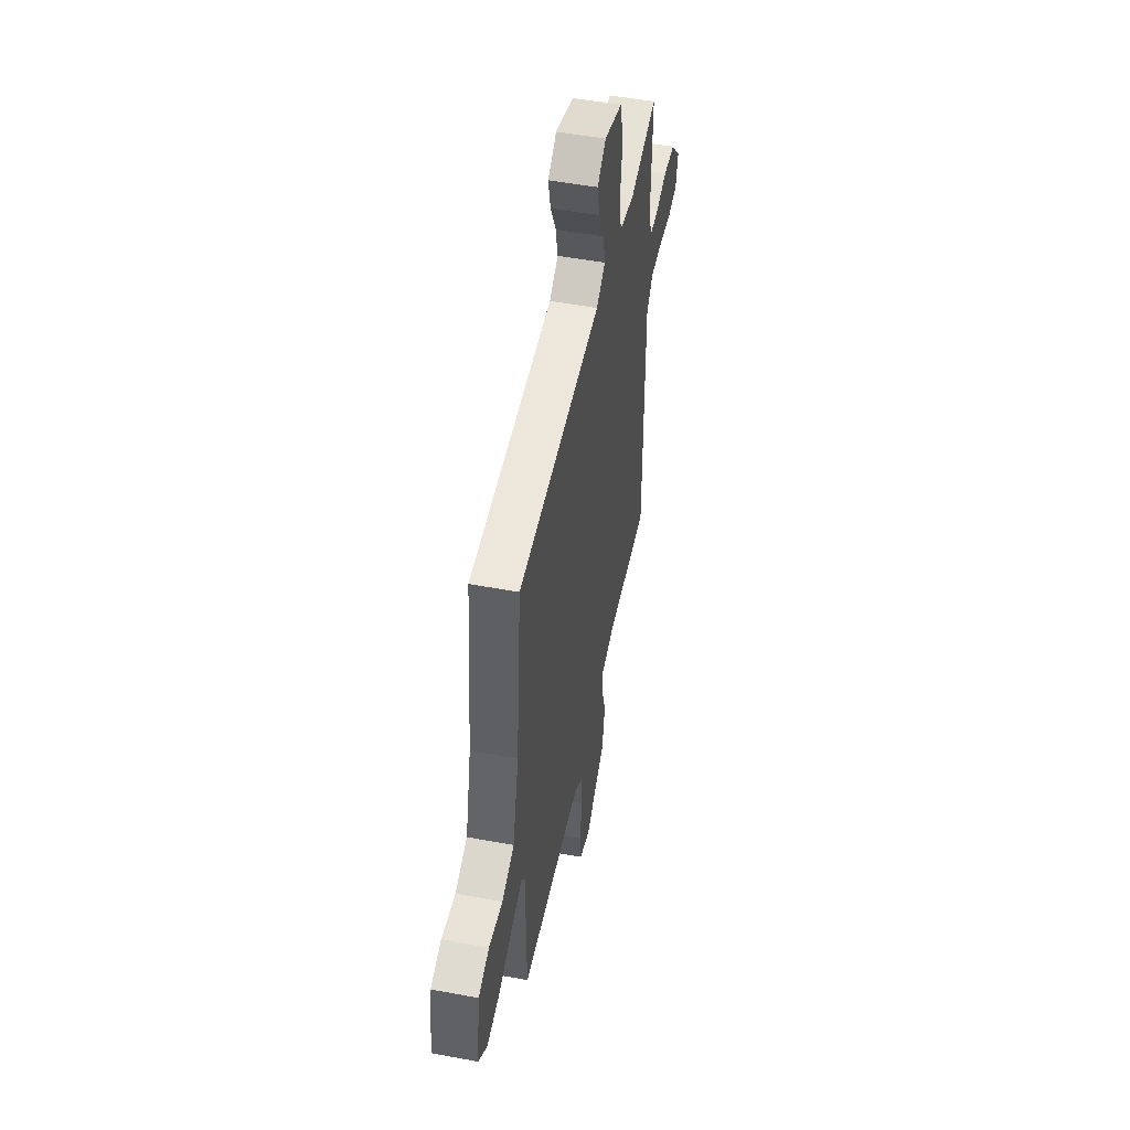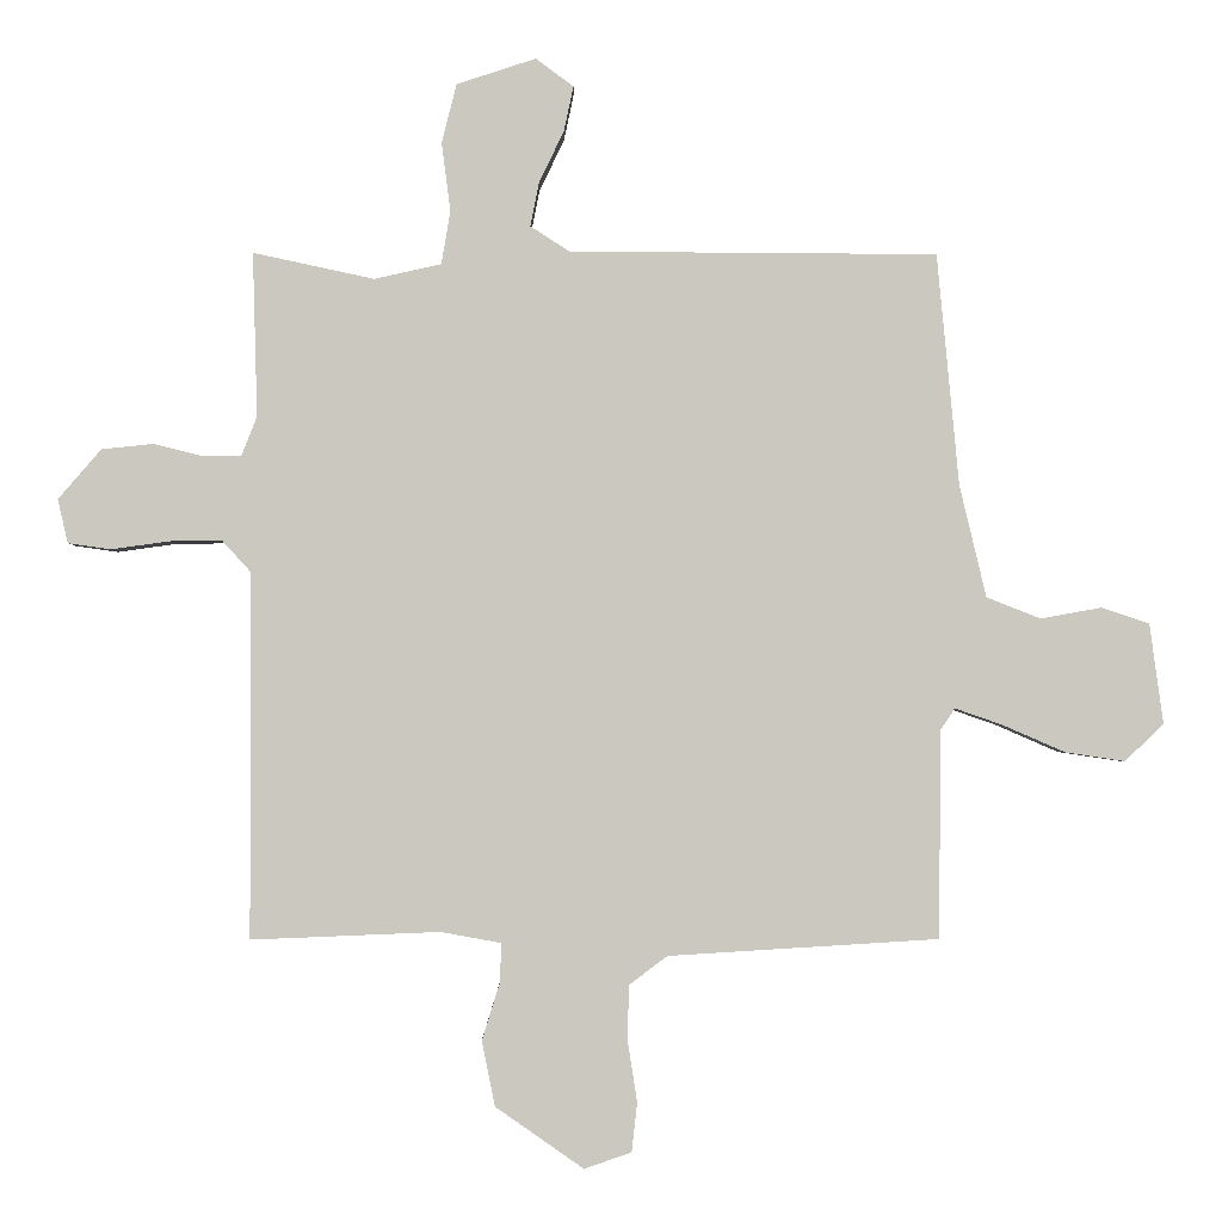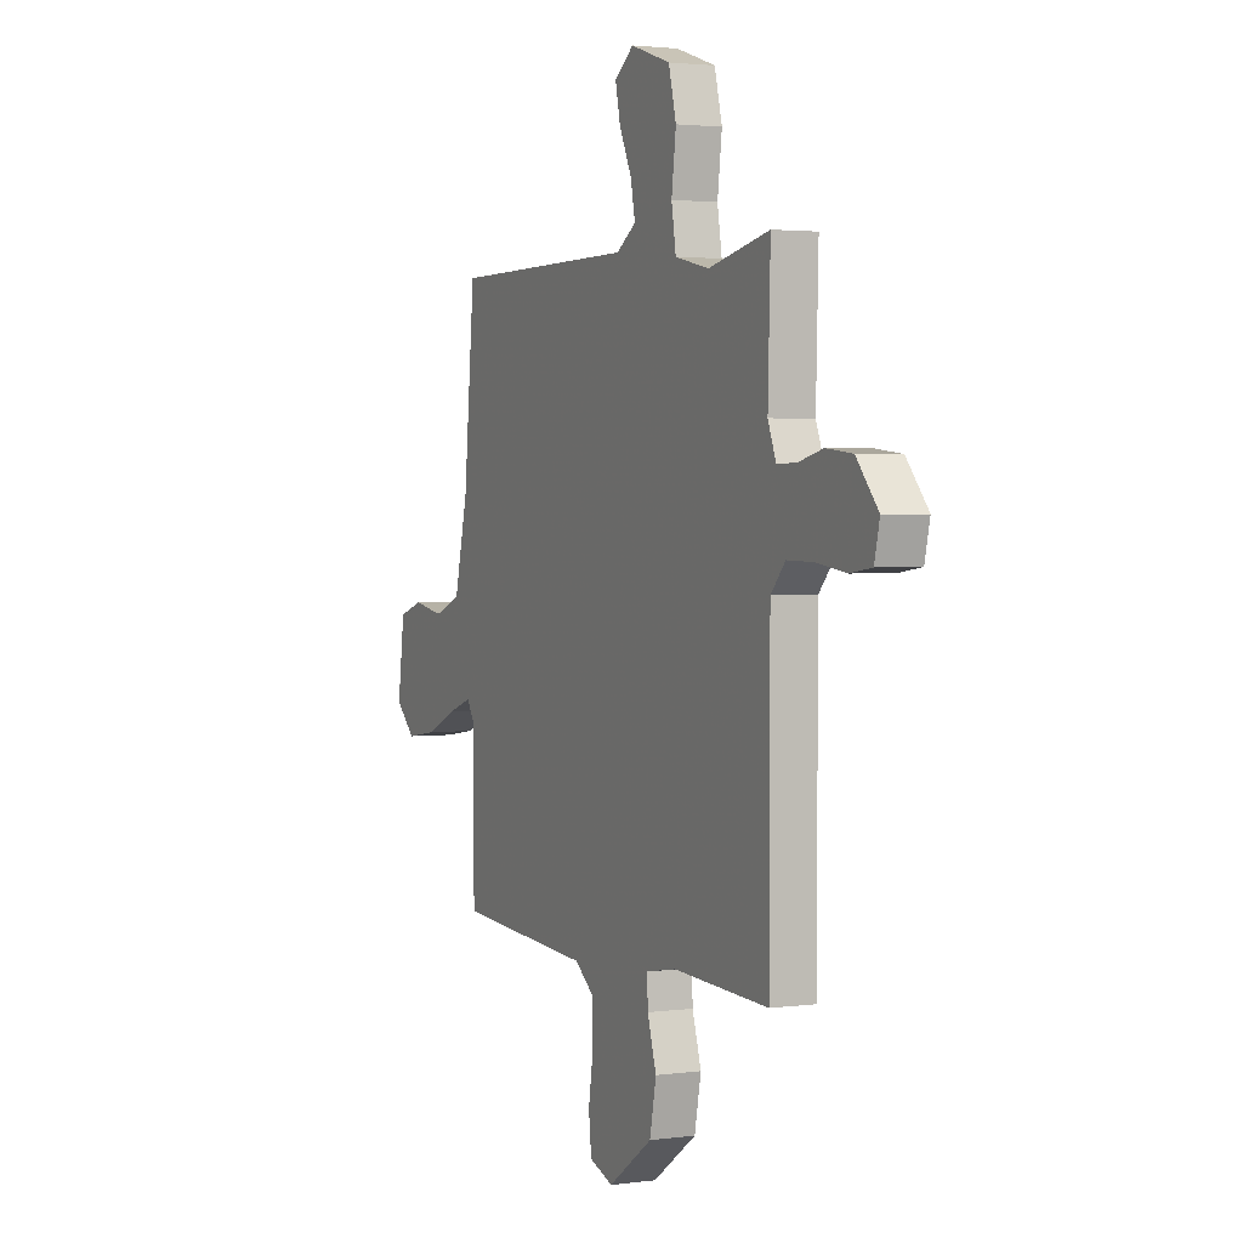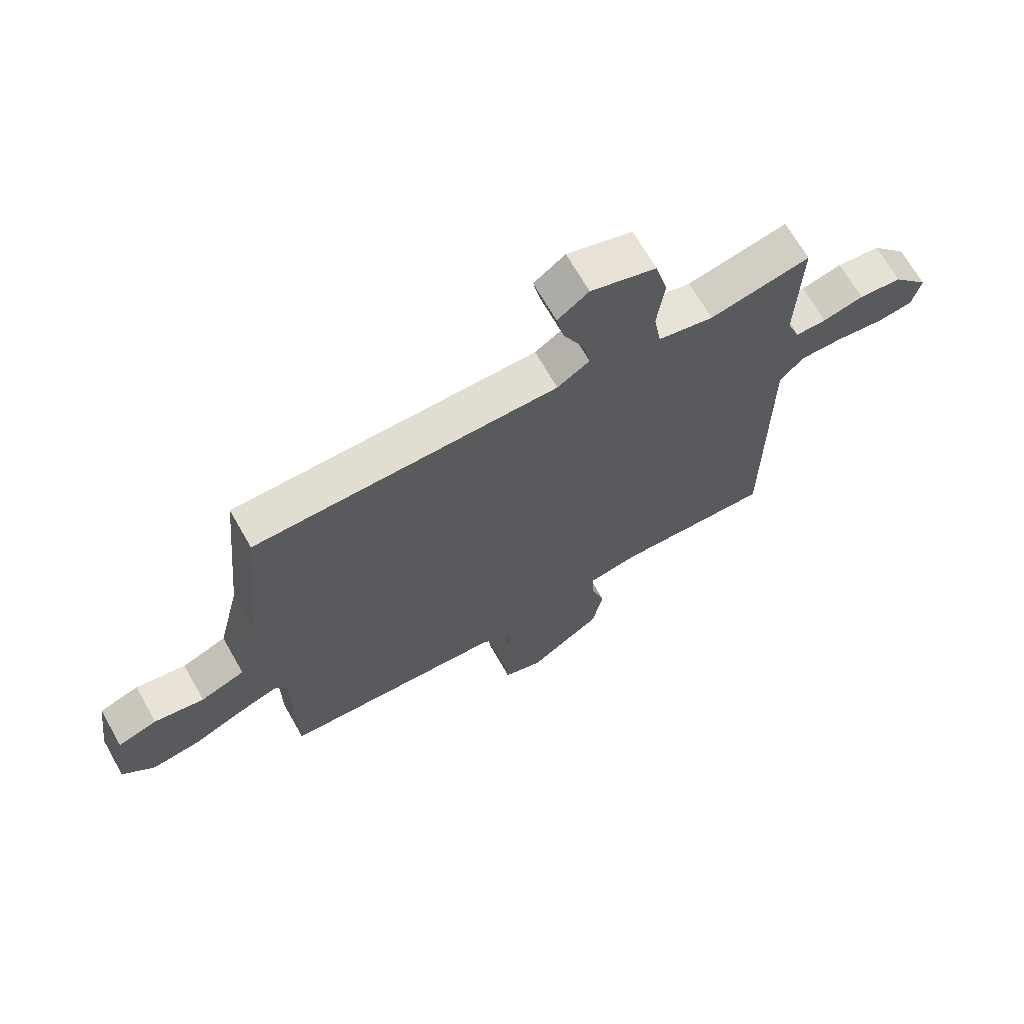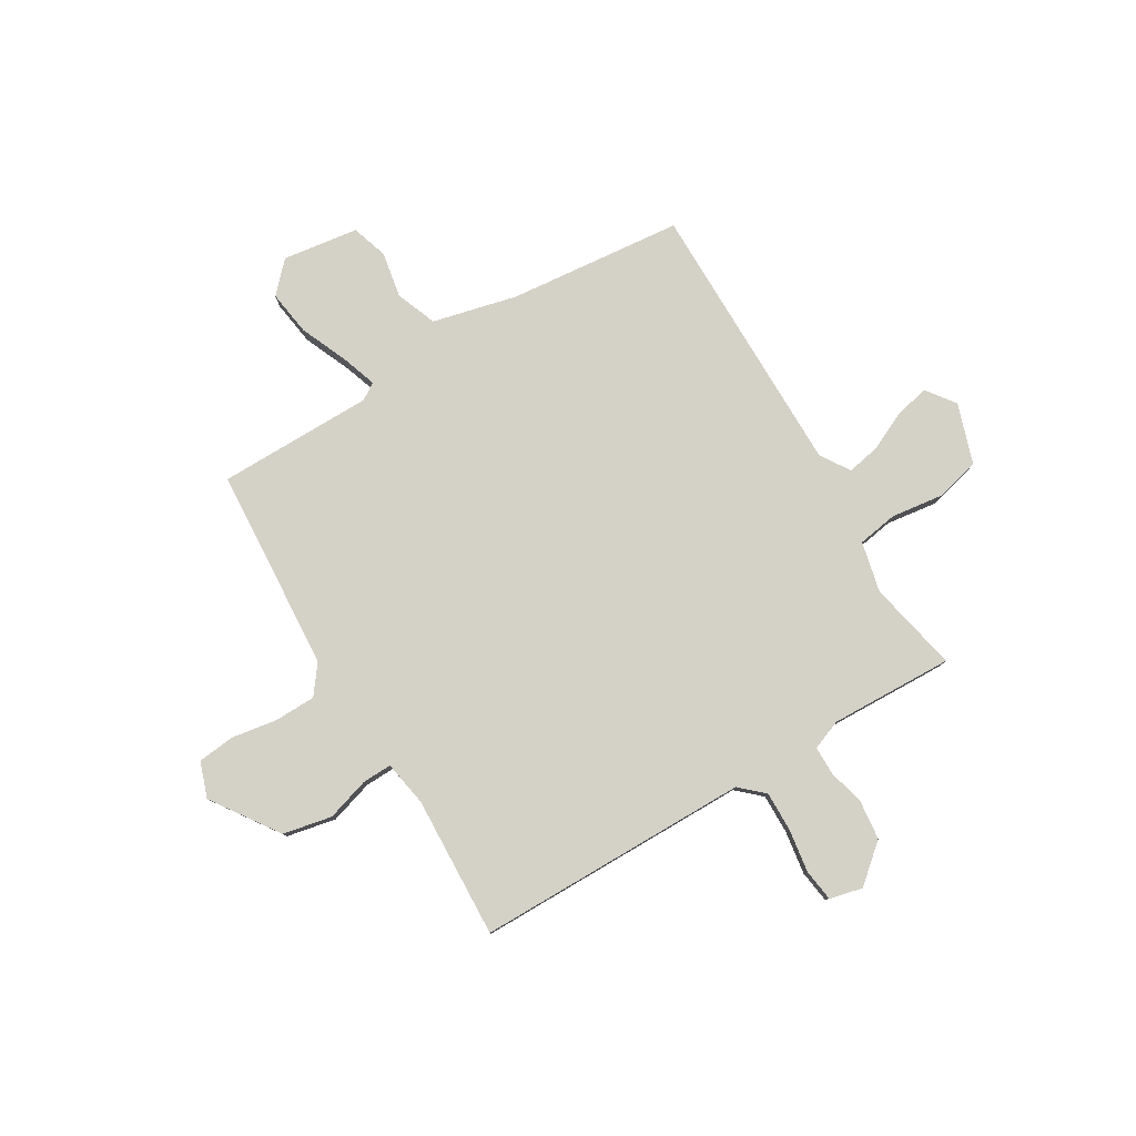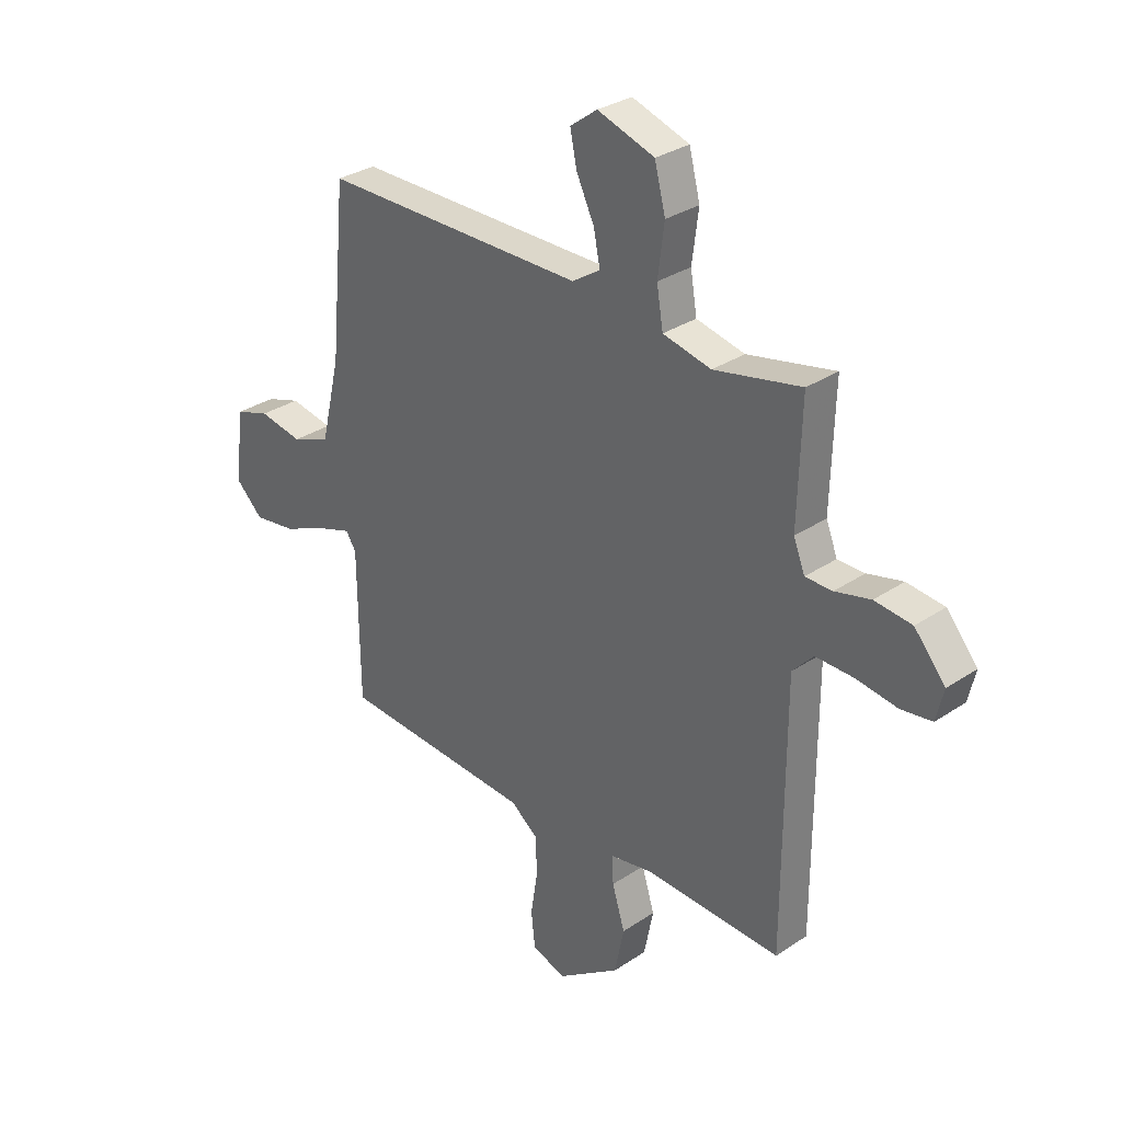
<metadata>
{"format":"obj","ext":"obj","renderer":"f3d","projection":"perspective","resolution":1024,"background":"white","views":[{"elev":50.7,"azim":101.5,"up":"+Z"},{"elev":-2.1,"azim":-0.8,"up":"+Z"},{"elev":2.5,"azim":-115.1,"up":"+Z"},{"elev":68.3,"azim":150.4,"up":"+Z"},{"elev":79.8,"azim":-120.6,"up":"+Y"},{"elev":31.1,"azim":-133.7,"up":"+Z"}]}
</metadata>
<code>
v -0.5 0.07 0.5
v -0.323 0.07 0.462
v -0.225 0.07 0.484
v -0.212 0.07 0.562
v -0.225 0.07 0.663
v -0.203 0.07 0.749
v -0.087 0.07 0.787
v -0.032 0.07 0.746
v -0.046 0.07 0.68
v -0.082 0.07 0.605
v -0.095 0.07 0.54
v -0.038 0.07 0.503
v 0.5 0.07 0.5
v 0.532 0.07 0.161
v 0.571 0.07 -0.003
v 0.65 0.07 -0.034
v 0.739 0.07 -0.018
v 0.809 0.07 -0.041
v 0.829 0.07 -0.188
v 0.772 0.07 -0.242
v 0.685 0.07 -0.229
v 0.593 0.07 -0.189
v 0.524 0.07 -0.165
v 0.503 0.07 -0.197
v 0.5 0.07 -0.5
v 0.105 0.07 -0.524
v 0.049 0.07 -0.566
v 0.047 0.07 -0.646
v 0.061 0.07 -0.735
v 0.053 0.07 -0.807
v -0.016 0.07 -0.831
v -0.145 0.07 -0.741
v -0.164 0.07 -0.646
v -0.138 0.07 -0.562
v -0.136 0.07 -0.505
v -0.224 0.07 -0.489
v -0.5 0.07 -0.5
v -0.501 0.07 0.033
v -0.543 0.07 0.079
v -0.62 0.07 0.078
v -0.704 0.07 0.066
v -0.767 0.07 0.075
v -0.782 0.07 0.139
v -0.719 0.07 0.212
v -0.643 0.07 0.22
v -0.571 0.07 0.202
v -0.516 0.07 0.202
v -0.493 0.07 0.26
v -0.5 0 0.5
v -0.323 0 0.462
v -0.225 0 0.484
v -0.212 0 0.562
v -0.225 0 0.663
v -0.203 0 0.749
v -0.087 0 0.787
v -0.032 0 0.746
v -0.046 0 0.68
v -0.082 0 0.605
v -0.095 0 0.54
v -0.038 0 0.503
v 0.5 0 0.5
v 0.532 0 0.161
v 0.571 0 -0.003
v 0.65 0 -0.034
v 0.739 0 -0.018
v 0.809 0 -0.041
v 0.829 0 -0.188
v 0.772 0 -0.242
v 0.685 0 -0.229
v 0.593 0 -0.189
v 0.524 0 -0.165
v 0.503 0 -0.197
v 0.5 0 -0.5
v 0.105 0 -0.524
v 0.049 0 -0.566
v 0.047 0 -0.646
v 0.061 0 -0.735
v 0.053 0 -0.807
v -0.016 0 -0.831
v -0.145 0 -0.741
v -0.164 0 -0.646
v -0.138 0 -0.562
v -0.136 0 -0.505
v -0.224 0 -0.489
v -0.5 0 -0.5
v -0.501 0 0.033
v -0.543 0 0.079
v -0.62 0 0.078
v -0.704 0 0.066
v -0.767 0 0.075
v -0.782 0 0.139
v -0.719 0 0.212
v -0.643 0 0.22
v -0.571 0 0.202
v -0.516 0 0.202
v -0.493 0 0.26
f 44 45 46
f 43 44 46
f 42 43 46
f 41 42 46
f 40 41 46
f 39 40 46 47
f 38 39 47 48
f 36 37 38 48
f 32 33 34
f 31 32 34
f 30 31 34
f 29 30 34
f 28 29 34
f 27 28 34 35
f 26 27 35
f 48 1 2
f 36 48 2
f 35 36 2
f 26 35 2
f 25 26 2
f 24 25 2
f 20 21 22
f 19 20 22
f 18 19 22
f 17 18 22
f 16 17 22
f 15 16 22 23
f 12 13 14
f 24 2 3
f 23 24 3
f 15 23 3
f 14 15 3
f 12 14 3
f 8 9 10
f 7 8 10
f 6 7 10
f 5 6 10
f 4 5 10
f 11 12 3 4
f 4 10 11
f 94 93 92
f 94 92 91
f 94 91 90
f 94 90 89
f 94 89 88
f 95 94 88 87
f 96 95 87 86
f 96 86 85 84
f 82 81 80
f 82 80 79
f 82 79 78
f 82 78 77
f 82 77 76
f 83 82 76 75
f 83 75 74
f 50 49 96
f 50 96 84
f 50 84 83
f 50 83 74
f 50 74 73
f 50 73 72
f 70 69 68
f 70 68 67
f 70 67 66
f 70 66 65
f 70 65 64
f 71 70 64 63
f 62 61 60
f 51 50 72
f 51 72 71
f 51 71 63
f 51 63 62
f 51 62 60
f 58 57 56
f 58 56 55
f 58 55 54
f 58 54 53
f 58 53 52
f 52 51 60 59
f 59 58 52
f 1 49 50 2
f 2 50 51 3
f 3 51 52 4
f 4 52 53 5
f 5 53 54 6
f 6 54 55 7
f 7 55 56 8
f 8 56 57 9
f 9 57 58 10
f 10 58 59 11
f 11 59 60 12
f 12 60 61 13
f 13 61 62 14
f 14 62 63 15
f 15 63 64 16
f 16 64 65 17
f 17 65 66 18
f 18 66 67 19
f 19 67 68 20
f 20 68 69 21
f 21 69 70 22
f 22 70 71 23
f 23 71 72 24
f 24 72 73 25
f 25 73 74 26
f 26 74 75 27
f 27 75 76 28
f 28 76 77 29
f 29 77 78 30
f 30 78 79 31
f 31 79 80 32
f 32 80 81 33
f 33 81 82 34
f 34 82 83 35
f 35 83 84 36
f 36 84 85 37
f 37 85 86 38
f 38 86 87 39
f 39 87 88 40
f 40 88 89 41
f 41 89 90 42
f 42 90 91 43
f 43 91 92 44
f 44 92 93 45
f 45 93 94 46
f 46 94 95 47
f 47 95 96 48
f 48 96 49 1

</code>
